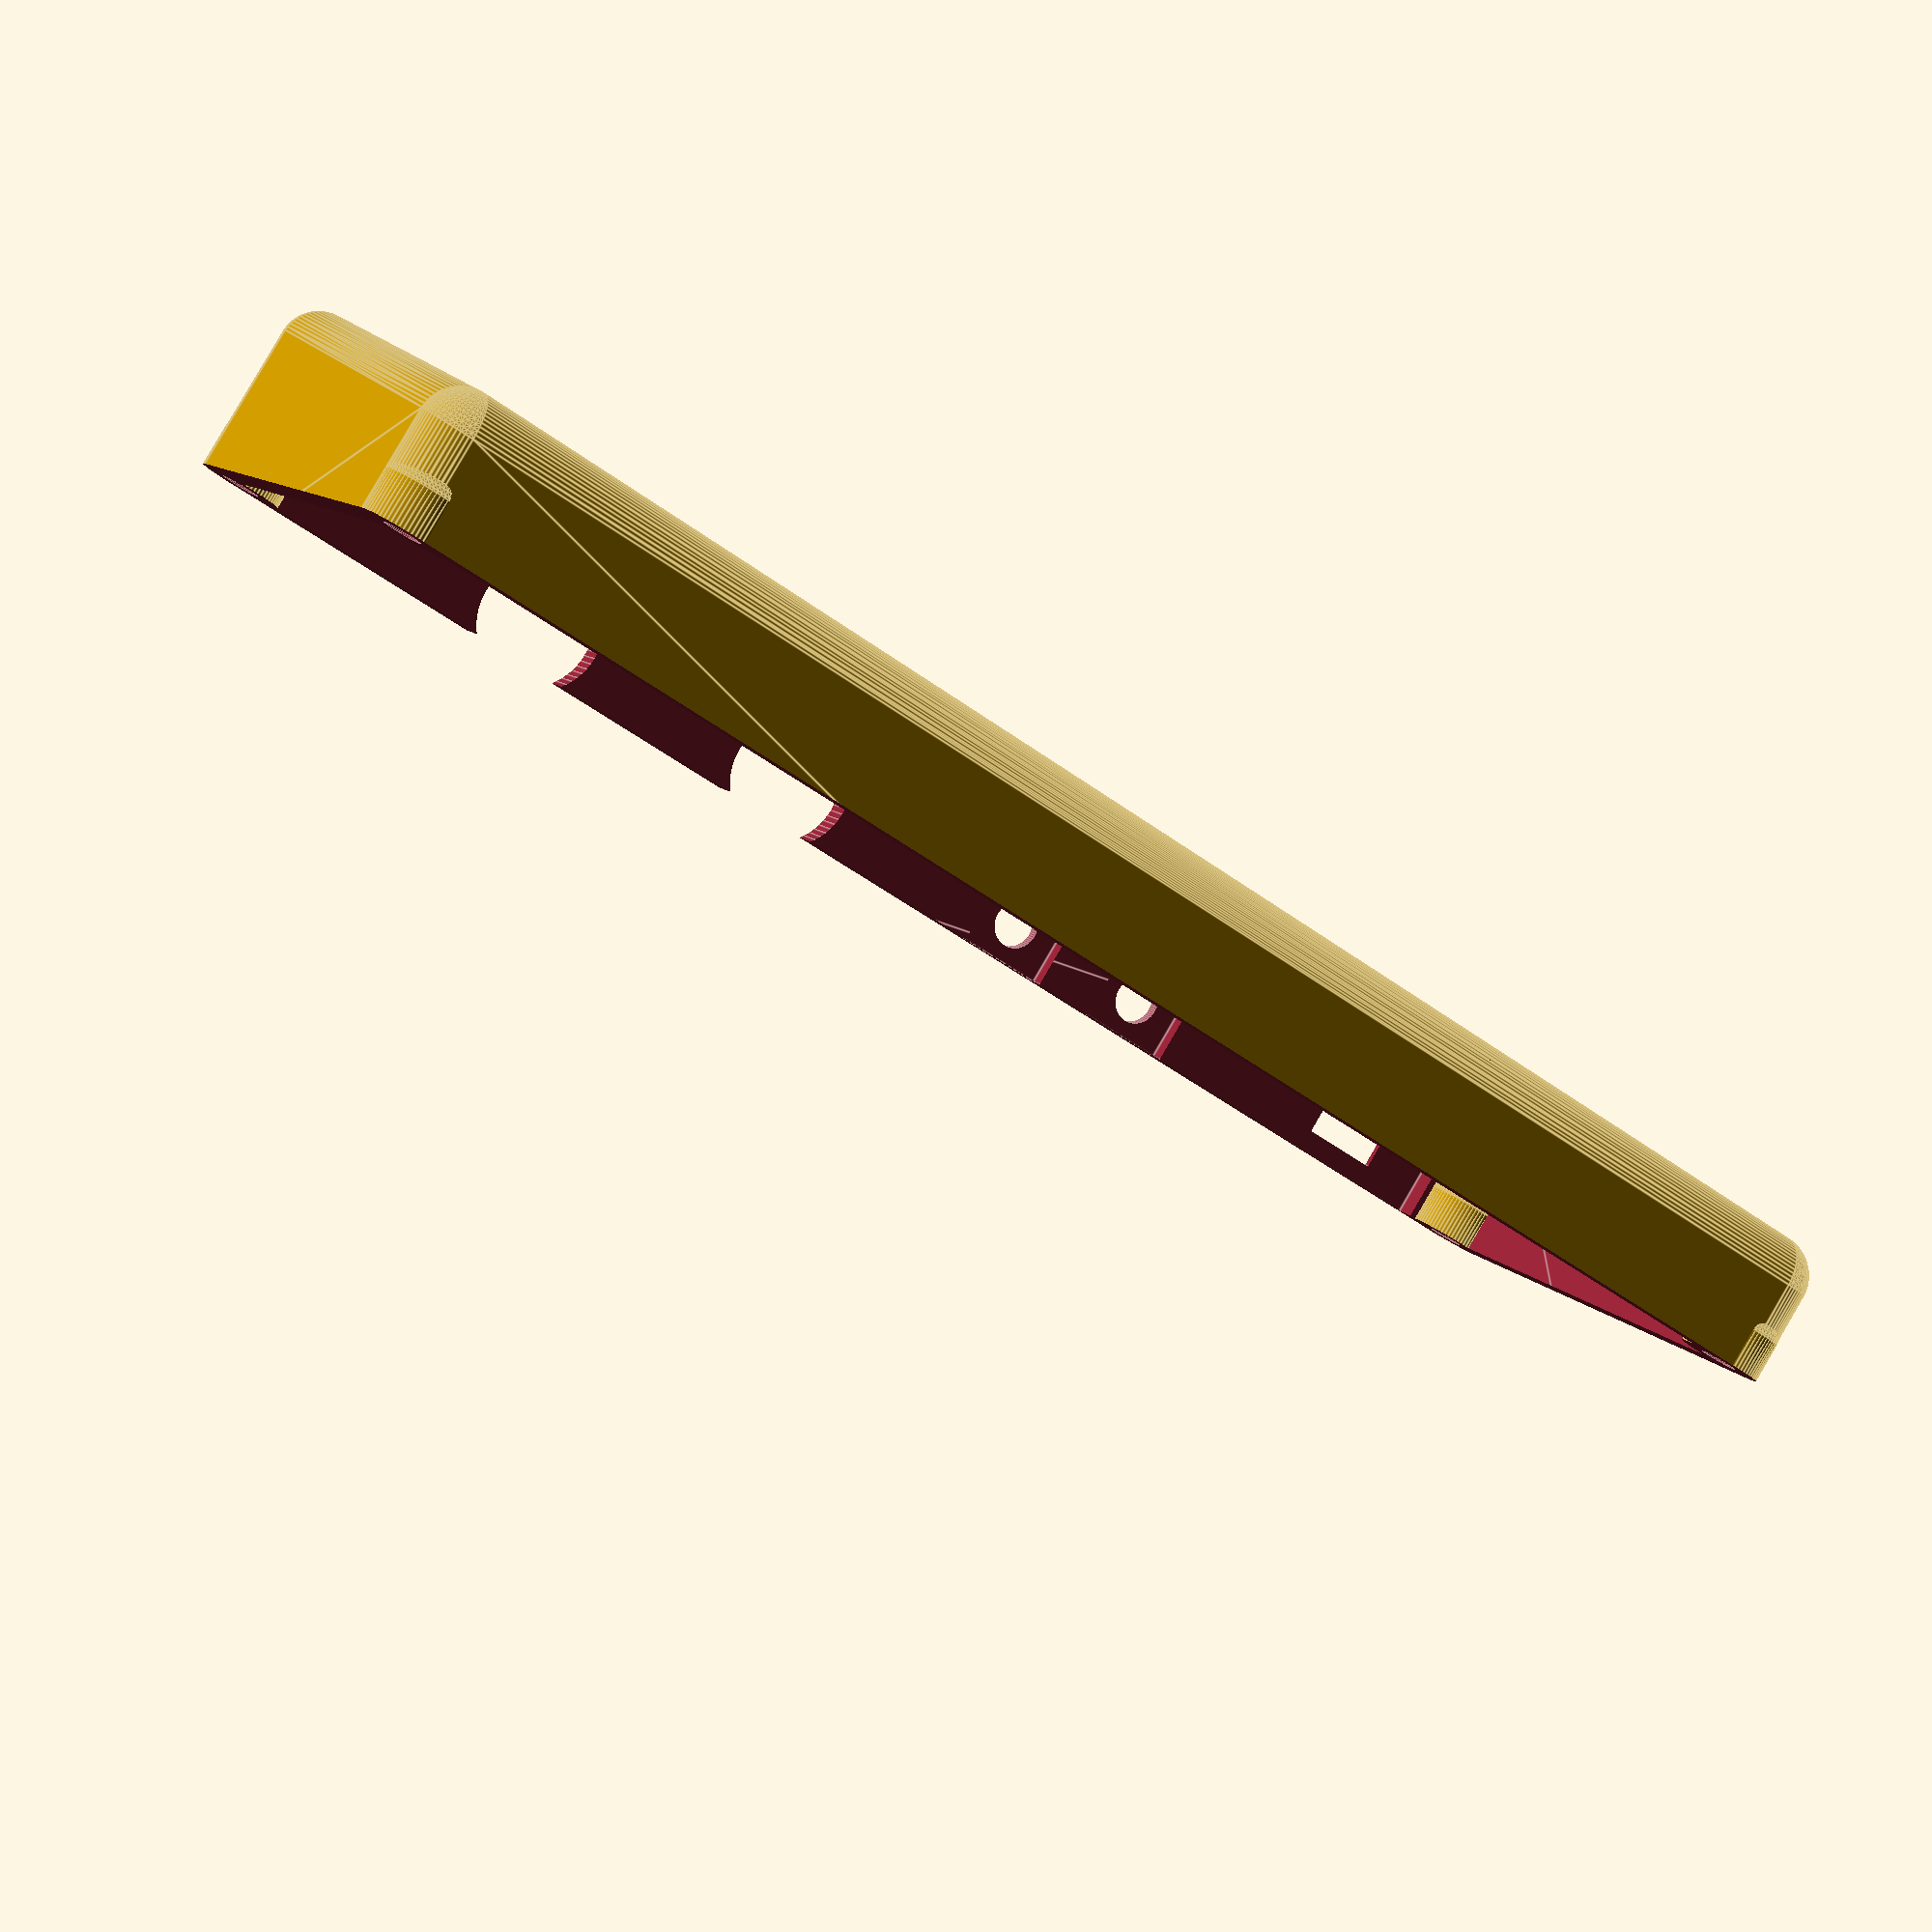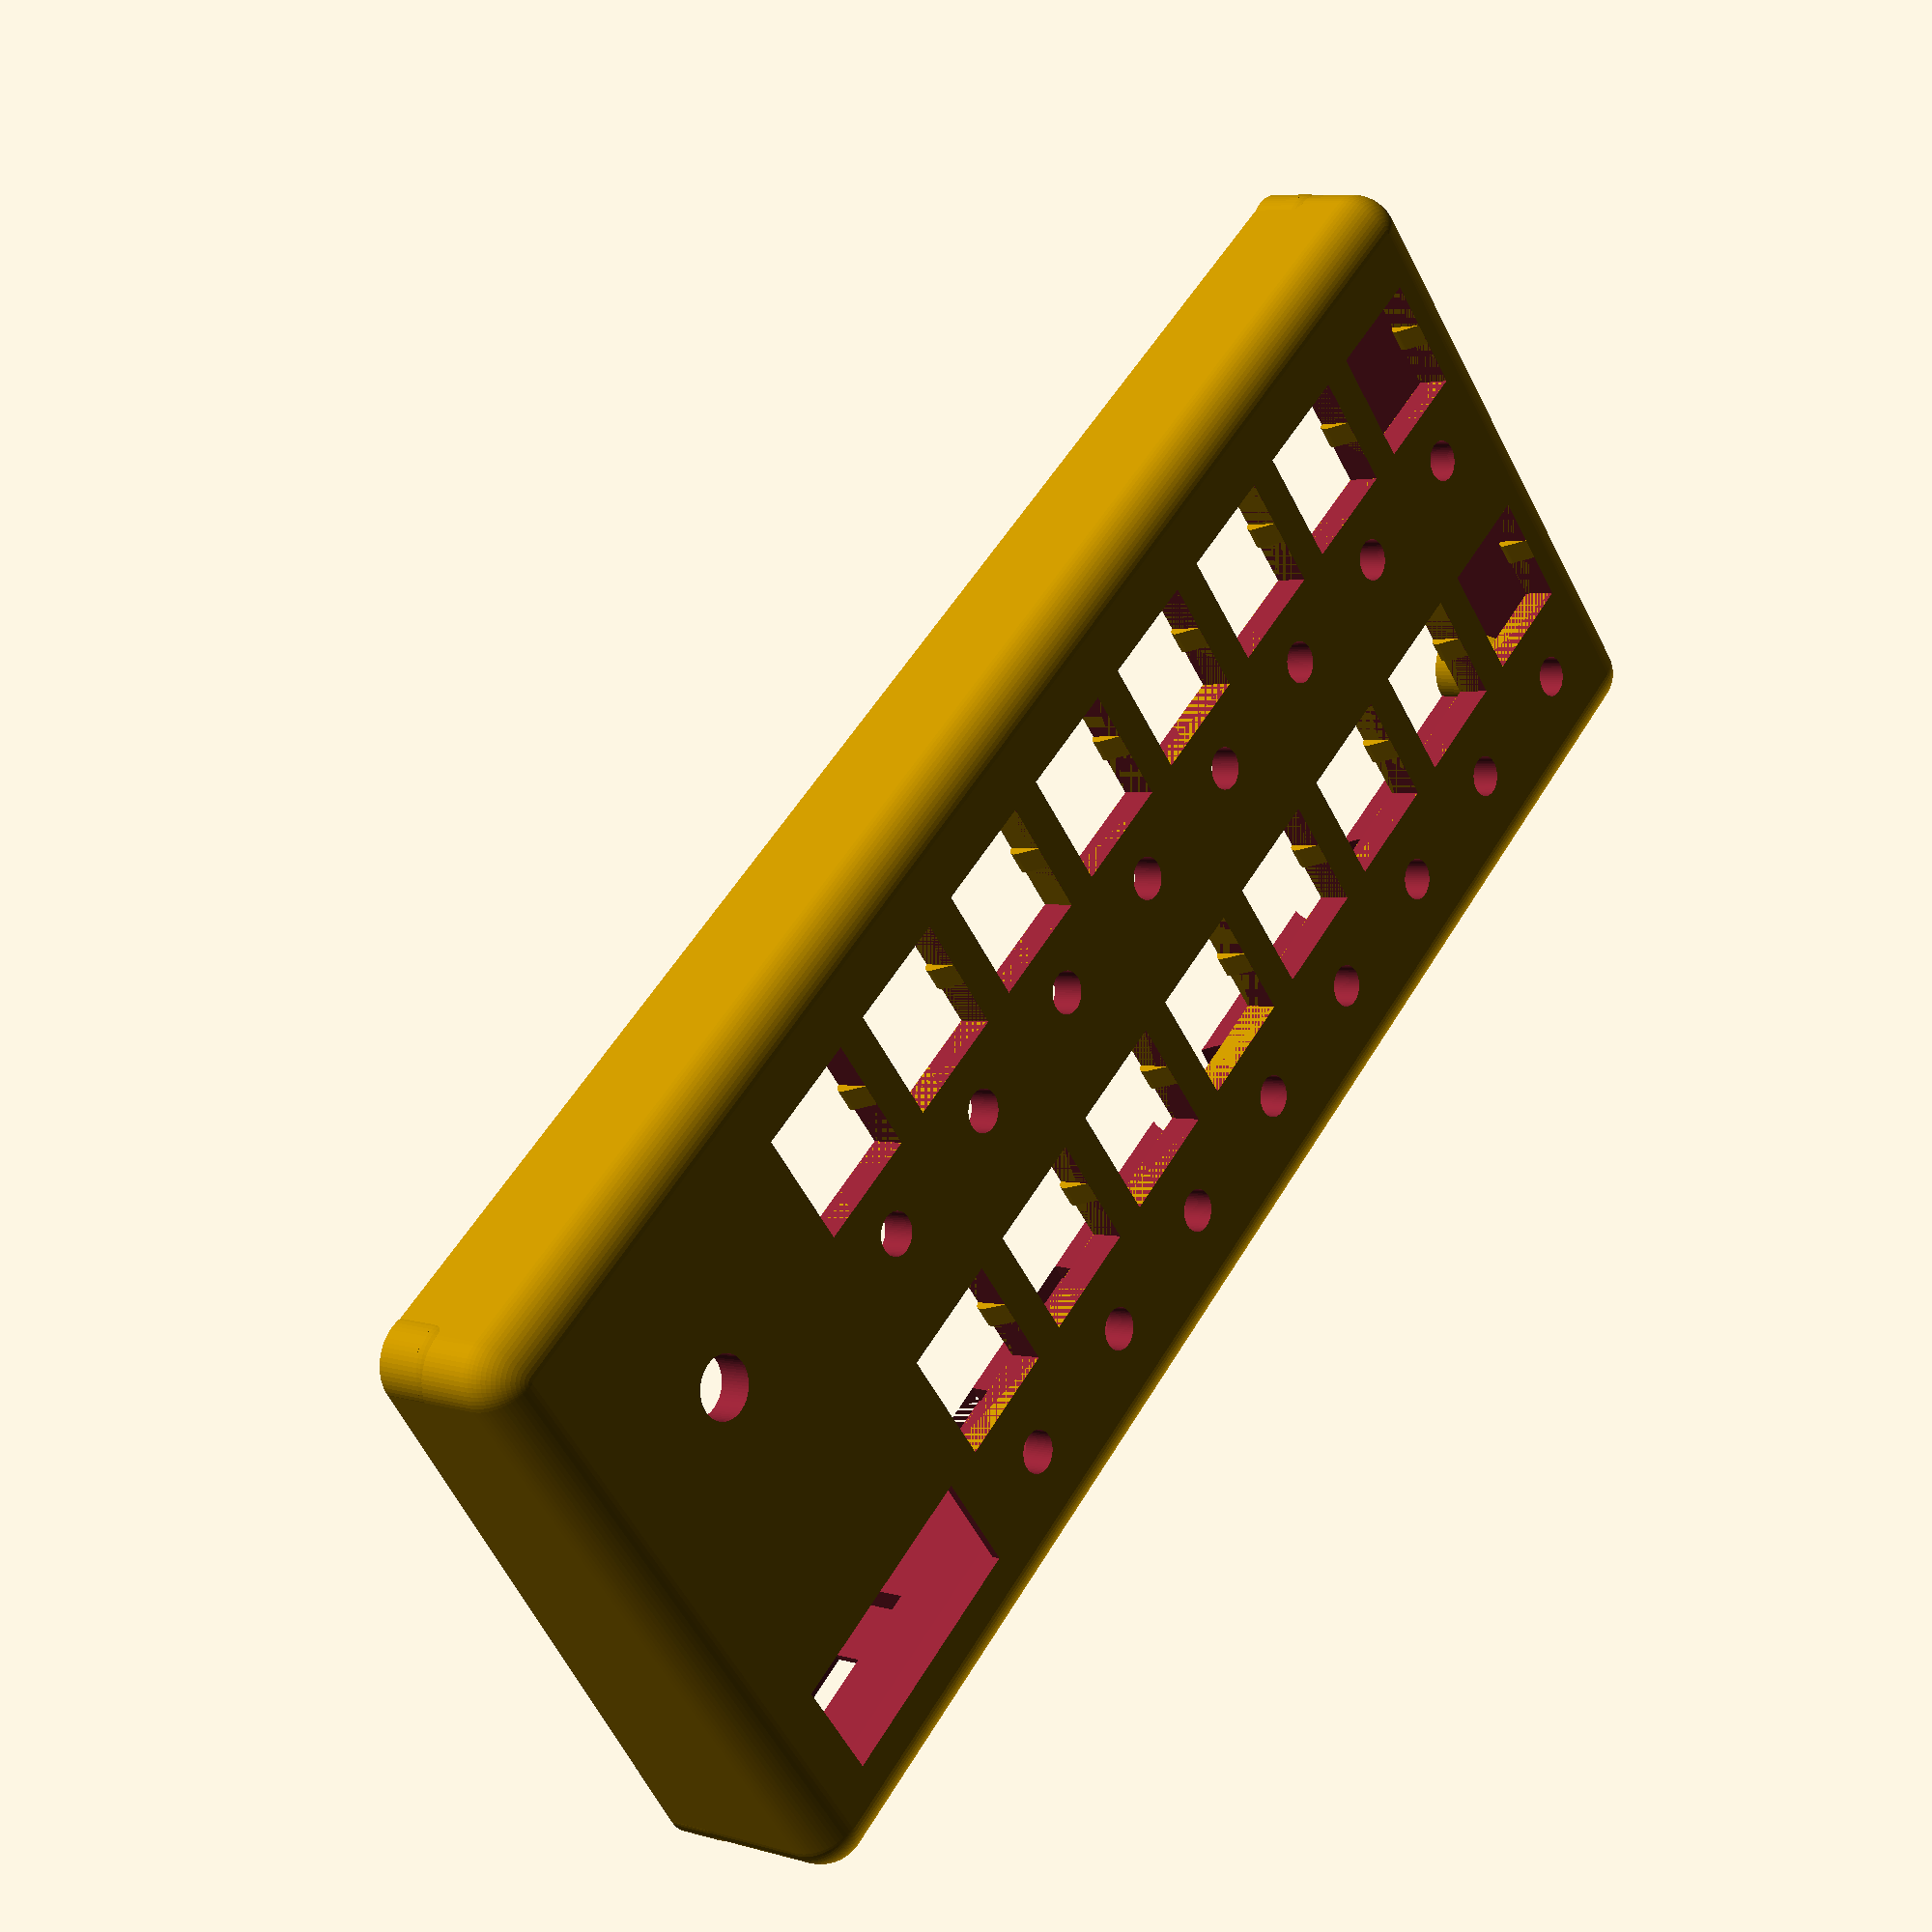
<openscad>

/*
 * knurledFinishLib.scad
 * 
 * Written by aubenc @ Thingiverse
 *
 * This script is licensed under the Public Domain license.
 *
 * http://www.thingiverse.com/thing:9095
 *
 * Usage:
 *
 *    knurled_cyl( Knurled cylinder height,
 *                 Knurled cylinder outer diameter,
 *                 Knurl polyhedron width,
 *                 Knurl polyhedron height,
 *                 Knurl polyhedron depth,
 *                 Cylinder ends smoothed height,
 *                 Knurled surface smoothing amount );
 */
module knurled_cyl(chg, cod, cwd, csh, cdp, fsh, smt)
{
    cord=(cod+cdp+cdp*smt/100)/2;
    cird=cord-cdp;
    cfn=round(2*cird*PI/cwd);
    clf=360/cfn;
    crn=ceil(chg/csh);

    intersection()
    {
        shape(fsh, cird, cord-cdp*smt/100, cfn*4, chg);

        translate([0,0,-(crn*csh-chg)/2])
          knurled_finish(cord, cird, clf, csh, cfn, crn);
    }
}

module shape(hsh, ird, ord, fn4, hg)
{
        union()
        {
            cylinder(h=hsh, r1=ird, r2=ord, $fn=fn4, center=false);

            translate([0,0,hsh-0.002])
              cylinder(h=hg-2*hsh+0.004, r=ord, $fn=fn4, center=false);

            translate([0,0,hg-hsh])
              cylinder(h=hsh, r1=ord, r2=ird, $fn=fn4, center=false);
        }

}

module knurled_finish(ord, ird, lf, sh, fn, rn)
{
    for(j=[0:rn-1])
    
    {
      h0=sh*j;
      h1=sh*(j+1/2);
      h2=sh*(j+1);
        for(i=[0:fn-1])
        
        {
          lf0=lf*i;
        lf1=lf*(i+1/2);
        lf2=lf*(i+1);
            polyhedron(
                points=[
                     [ 0,0,h0],
                     [ ord*cos(lf0), ord*sin(lf0), h0],
                     [ ird*cos(lf1), ird*sin(lf1), h0],
                     [ ord*cos(lf2), ord*sin(lf2), h0],

                     [ ird*cos(lf0), ird*sin(lf0), h1],
                     [ ord*cos(lf1), ord*sin(lf1), h1],
                     [ ird*cos(lf2), ird*sin(lf2), h1],

                     [ 0,0,h2],
                     [ ord*cos(lf0), ord*sin(lf0), h2],
                     [ ird*cos(lf1), ird*sin(lf1), h2],
                     [ ord*cos(lf2), ord*sin(lf2), h2]
                    ],
                faces=[
                     [0,1,2],[2,3,0],
                     [1,0,4],[4,0,7],[7,8,4],
                     [8,7,9],[10,9,7],
                     [10,7,6],[6,7,0],[3,6,0],
                     [2,1,4],[3,2,6],[10,6,9],[8,9,4],
                     [4,5,2],[2,5,6],[6,5,9],[9,5,4]
                    ],
                convexity=5);
         }
    }
}
$fn = 64;
union()
{
  difference()
  {
    union()
    {
      rotate(a = [5, 0, 0], v = undef)
      {
        union()
        {
          translate(v = [0, -22, 0])
          {
            union()
            {
              translate(v = [-85.72500000000001, 0, 16])
              {
                union()
                {
                  union()
                  {
                    translate(v = [0, 7.95, 2])
                    {
                      cube(size = [17.4, 1.5, 4], center = true);
                    }
                    translate(v = [7.95, 0, 2])
                    {
                      cube(size = [1.5, 17.4, 4], center = true);
                    }
                    hull()
                    {
                      translate(v = [7.2, 0, 1])
                      {
                        rotate(a = [90, 0, 0], v = undef)
                        {
                          cylinder(h = 2.75, r = 1, center = true);
                        }
                      }
                      translate(v = [7.95, 0, 2])
                      {
                        cube(size = [1.5, 2.75, 4], center = true);
                      }
                    }
                  }
                  mirror(v = [0, 1, 0])
                  {
                    mirror(v = [1, 0, 0])
                    {
                      union()
                      {
                        translate(v = [0, 7.95, 2])
                        {
                          cube(size = [17.4, 1.5, 4], center = true);
                        }
                        translate(v = [7.95, 0, 2])
                        {
                          cube(size = [1.5, 17.4, 4], center = true);
                        }
                        hull()
                        {
                          translate(v = [7.2, 0, 1])
                          {
                            rotate(a = [90, 0, 0], v = undef)
                            {
                              cylinder(h = 2.75, r = 1, center = true);
                            }
                          }
                          translate(v = [7.95, 0, 2])
                          {
                            cube(size = [1.5, 2.75, 4], center = true);
                          }
                        }
                      }
                    }
                  }
                }
              }
              translate(v = [-66.67500000000001, 0, 16])
              {
                union()
                {
                  union()
                  {
                    translate(v = [0, 7.95, 2])
                    {
                      cube(size = [17.4, 1.5, 4], center = true);
                    }
                    translate(v = [7.95, 0, 2])
                    {
                      cube(size = [1.5, 17.4, 4], center = true);
                    }
                    hull()
                    {
                      translate(v = [7.2, 0, 1])
                      {
                        rotate(a = [90, 0, 0], v = undef)
                        {
                          cylinder(h = 2.75, r = 1, center = true);
                        }
                      }
                      translate(v = [7.95, 0, 2])
                      {
                        cube(size = [1.5, 2.75, 4], center = true);
                      }
                    }
                  }
                  mirror(v = [0, 1, 0])
                  {
                    mirror(v = [1, 0, 0])
                    {
                      union()
                      {
                        translate(v = [0, 7.95, 2])
                        {
                          cube(size = [17.4, 1.5, 4], center = true);
                        }
                        translate(v = [7.95, 0, 2])
                        {
                          cube(size = [1.5, 17.4, 4], center = true);
                        }
                        hull()
                        {
                          translate(v = [7.2, 0, 1])
                          {
                            rotate(a = [90, 0, 0], v = undef)
                            {
                              cylinder(h = 2.75, r = 1, center = true);
                            }
                          }
                          translate(v = [7.95, 0, 2])
                          {
                            cube(size = [1.5, 2.75, 4], center = true);
                          }
                        }
                      }
                    }
                  }
                }
              }
              translate(v = [-47.62500000000001, 0, 16])
              {
                union()
                {
                  union()
                  {
                    translate(v = [0, 7.95, 2])
                    {
                      cube(size = [17.4, 1.5, 4], center = true);
                    }
                    translate(v = [7.95, 0, 2])
                    {
                      cube(size = [1.5, 17.4, 4], center = true);
                    }
                    hull()
                    {
                      translate(v = [7.2, 0, 1])
                      {
                        rotate(a = [90, 0, 0], v = undef)
                        {
                          cylinder(h = 2.75, r = 1, center = true);
                        }
                      }
                      translate(v = [7.95, 0, 2])
                      {
                        cube(size = [1.5, 2.75, 4], center = true);
                      }
                    }
                  }
                  mirror(v = [0, 1, 0])
                  {
                    mirror(v = [1, 0, 0])
                    {
                      union()
                      {
                        translate(v = [0, 7.95, 2])
                        {
                          cube(size = [17.4, 1.5, 4], center = true);
                        }
                        translate(v = [7.95, 0, 2])
                        {
                          cube(size = [1.5, 17.4, 4], center = true);
                        }
                        hull()
                        {
                          translate(v = [7.2, 0, 1])
                          {
                            rotate(a = [90, 0, 0], v = undef)
                            {
                              cylinder(h = 2.75, r = 1, center = true);
                            }
                          }
                          translate(v = [7.95, 0, 2])
                          {
                            cube(size = [1.5, 2.75, 4], center = true);
                          }
                        }
                      }
                    }
                  }
                }
              }
              translate(v = [-28.575000000000003, 0, 16])
              {
                union()
                {
                  union()
                  {
                    translate(v = [0, 7.95, 2])
                    {
                      cube(size = [17.4, 1.5, 4], center = true);
                    }
                    translate(v = [7.95, 0, 2])
                    {
                      cube(size = [1.5, 17.4, 4], center = true);
                    }
                    hull()
                    {
                      translate(v = [7.2, 0, 1])
                      {
                        rotate(a = [90, 0, 0], v = undef)
                        {
                          cylinder(h = 2.75, r = 1, center = true);
                        }
                      }
                      translate(v = [7.95, 0, 2])
                      {
                        cube(size = [1.5, 2.75, 4], center = true);
                      }
                    }
                  }
                  mirror(v = [0, 1, 0])
                  {
                    mirror(v = [1, 0, 0])
                    {
                      union()
                      {
                        translate(v = [0, 7.95, 2])
                        {
                          cube(size = [17.4, 1.5, 4], center = true);
                        }
                        translate(v = [7.95, 0, 2])
                        {
                          cube(size = [1.5, 17.4, 4], center = true);
                        }
                        hull()
                        {
                          translate(v = [7.2, 0, 1])
                          {
                            rotate(a = [90, 0, 0], v = undef)
                            {
                              cylinder(h = 2.75, r = 1, center = true);
                            }
                          }
                          translate(v = [7.95, 0, 2])
                          {
                            cube(size = [1.5, 2.75, 4], center = true);
                          }
                        }
                      }
                    }
                  }
                }
              }
              translate(v = [-9.525000000000006, 0, 16])
              {
                union()
                {
                  union()
                  {
                    translate(v = [0, 7.95, 2])
                    {
                      cube(size = [17.4, 1.5, 4], center = true);
                    }
                    translate(v = [7.95, 0, 2])
                    {
                      cube(size = [1.5, 17.4, 4], center = true);
                    }
                    hull()
                    {
                      translate(v = [7.2, 0, 1])
                      {
                        rotate(a = [90, 0, 0], v = undef)
                        {
                          cylinder(h = 2.75, r = 1, center = true);
                        }
                      }
                      translate(v = [7.95, 0, 2])
                      {
                        cube(size = [1.5, 2.75, 4], center = true);
                      }
                    }
                  }
                  mirror(v = [0, 1, 0])
                  {
                    mirror(v = [1, 0, 0])
                    {
                      union()
                      {
                        translate(v = [0, 7.95, 2])
                        {
                          cube(size = [17.4, 1.5, 4], center = true);
                        }
                        translate(v = [7.95, 0, 2])
                        {
                          cube(size = [1.5, 17.4, 4], center = true);
                        }
                        hull()
                        {
                          translate(v = [7.2, 0, 1])
                          {
                            rotate(a = [90, 0, 0], v = undef)
                            {
                              cylinder(h = 2.75, r = 1, center = true);
                            }
                          }
                          translate(v = [7.95, 0, 2])
                          {
                            cube(size = [1.5, 2.75, 4], center = true);
                          }
                        }
                      }
                    }
                  }
                }
              }
              translate(v = [9.524999999999991, 0, 16])
              {
                union()
                {
                  union()
                  {
                    translate(v = [0, 7.95, 2])
                    {
                      cube(size = [17.4, 1.5, 4], center = true);
                    }
                    translate(v = [7.95, 0, 2])
                    {
                      cube(size = [1.5, 17.4, 4], center = true);
                    }
                    hull()
                    {
                      translate(v = [7.2, 0, 1])
                      {
                        rotate(a = [90, 0, 0], v = undef)
                        {
                          cylinder(h = 2.75, r = 1, center = true);
                        }
                      }
                      translate(v = [7.95, 0, 2])
                      {
                        cube(size = [1.5, 2.75, 4], center = true);
                      }
                    }
                  }
                  mirror(v = [0, 1, 0])
                  {
                    mirror(v = [1, 0, 0])
                    {
                      union()
                      {
                        translate(v = [0, 7.95, 2])
                        {
                          cube(size = [17.4, 1.5, 4], center = true);
                        }
                        translate(v = [7.95, 0, 2])
                        {
                          cube(size = [1.5, 17.4, 4], center = true);
                        }
                        hull()
                        {
                          translate(v = [7.2, 0, 1])
                          {
                            rotate(a = [90, 0, 0], v = undef)
                            {
                              cylinder(h = 2.75, r = 1, center = true);
                            }
                          }
                          translate(v = [7.95, 0, 2])
                          {
                            cube(size = [1.5, 2.75, 4], center = true);
                          }
                        }
                      }
                    }
                  }
                }
              }
              translate(v = [28.575000000000003, 0, 16])
              {
                union()
                {
                  union()
                  {
                    translate(v = [0, 7.95, 2])
                    {
                      cube(size = [17.4, 1.5, 4], center = true);
                    }
                    translate(v = [7.95, 0, 2])
                    {
                      cube(size = [1.5, 17.4, 4], center = true);
                    }
                    hull()
                    {
                      translate(v = [7.2, 0, 1])
                      {
                        rotate(a = [90, 0, 0], v = undef)
                        {
                          cylinder(h = 2.75, r = 1, center = true);
                        }
                      }
                      translate(v = [7.95, 0, 2])
                      {
                        cube(size = [1.5, 2.75, 4], center = true);
                      }
                    }
                  }
                  mirror(v = [0, 1, 0])
                  {
                    mirror(v = [1, 0, 0])
                    {
                      union()
                      {
                        translate(v = [0, 7.95, 2])
                        {
                          cube(size = [17.4, 1.5, 4], center = true);
                        }
                        translate(v = [7.95, 0, 2])
                        {
                          cube(size = [1.5, 17.4, 4], center = true);
                        }
                        hull()
                        {
                          translate(v = [7.2, 0, 1])
                          {
                            rotate(a = [90, 0, 0], v = undef)
                            {
                              cylinder(h = 2.75, r = 1, center = true);
                            }
                          }
                          translate(v = [7.95, 0, 2])
                          {
                            cube(size = [1.5, 2.75, 4], center = true);
                          }
                        }
                      }
                    }
                  }
                }
              }
              translate(v = [47.624999999999986, 0, 16])
              {
                union()
                {
                  union()
                  {
                    translate(v = [0, 7.95, 2])
                    {
                      cube(size = [17.4, 1.5, 4], center = true);
                    }
                    translate(v = [7.95, 0, 2])
                    {
                      cube(size = [1.5, 17.4, 4], center = true);
                    }
                    hull()
                    {
                      translate(v = [7.2, 0, 1])
                      {
                        rotate(a = [90, 0, 0], v = undef)
                        {
                          cylinder(h = 2.75, r = 1, center = true);
                        }
                      }
                      translate(v = [7.95, 0, 2])
                      {
                        cube(size = [1.5, 2.75, 4], center = true);
                      }
                    }
                  }
                  mirror(v = [0, 1, 0])
                  {
                    mirror(v = [1, 0, 0])
                    {
                      union()
                      {
                        translate(v = [0, 7.95, 2])
                        {
                          cube(size = [17.4, 1.5, 4], center = true);
                        }
                        translate(v = [7.95, 0, 2])
                        {
                          cube(size = [1.5, 17.4, 4], center = true);
                        }
                        hull()
                        {
                          translate(v = [7.2, 0, 1])
                          {
                            rotate(a = [90, 0, 0], v = undef)
                            {
                              cylinder(h = 2.75, r = 1, center = true);
                            }
                          }
                          translate(v = [7.95, 0, 2])
                          {
                            cube(size = [1.5, 2.75, 4], center = true);
                          }
                        }
                      }
                    }
                  }
                }
              }
            }
          }
          translate(v = [0, 12, 0])
          {
            union()
            {
              translate(v = [-85.72500000000001, 0, 16])
              {
                union()
                {
                  union()
                  {
                    translate(v = [0, 7.95, 2])
                    {
                      cube(size = [17.4, 1.5, 4], center = true);
                    }
                    translate(v = [7.95, 0, 2])
                    {
                      cube(size = [1.5, 17.4, 4], center = true);
                    }
                    hull()
                    {
                      translate(v = [7.2, 0, 1])
                      {
                        rotate(a = [90, 0, 0], v = undef)
                        {
                          cylinder(h = 2.75, r = 1, center = true);
                        }
                      }
                      translate(v = [7.95, 0, 2])
                      {
                        cube(size = [1.5, 2.75, 4], center = true);
                      }
                    }
                  }
                  mirror(v = [0, 1, 0])
                  {
                    mirror(v = [1, 0, 0])
                    {
                      union()
                      {
                        translate(v = [0, 7.95, 2])
                        {
                          cube(size = [17.4, 1.5, 4], center = true);
                        }
                        translate(v = [7.95, 0, 2])
                        {
                          cube(size = [1.5, 17.4, 4], center = true);
                        }
                        hull()
                        {
                          translate(v = [7.2, 0, 1])
                          {
                            rotate(a = [90, 0, 0], v = undef)
                            {
                              cylinder(h = 2.75, r = 1, center = true);
                            }
                          }
                          translate(v = [7.95, 0, 2])
                          {
                            cube(size = [1.5, 2.75, 4], center = true);
                          }
                        }
                      }
                    }
                  }
                }
              }
              translate(v = [-66.67500000000001, 0, 16])
              {
                union()
                {
                  union()
                  {
                    translate(v = [0, 7.95, 2])
                    {
                      cube(size = [17.4, 1.5, 4], center = true);
                    }
                    translate(v = [7.95, 0, 2])
                    {
                      cube(size = [1.5, 17.4, 4], center = true);
                    }
                    hull()
                    {
                      translate(v = [7.2, 0, 1])
                      {
                        rotate(a = [90, 0, 0], v = undef)
                        {
                          cylinder(h = 2.75, r = 1, center = true);
                        }
                      }
                      translate(v = [7.95, 0, 2])
                      {
                        cube(size = [1.5, 2.75, 4], center = true);
                      }
                    }
                  }
                  mirror(v = [0, 1, 0])
                  {
                    mirror(v = [1, 0, 0])
                    {
                      union()
                      {
                        translate(v = [0, 7.95, 2])
                        {
                          cube(size = [17.4, 1.5, 4], center = true);
                        }
                        translate(v = [7.95, 0, 2])
                        {
                          cube(size = [1.5, 17.4, 4], center = true);
                        }
                        hull()
                        {
                          translate(v = [7.2, 0, 1])
                          {
                            rotate(a = [90, 0, 0], v = undef)
                            {
                              cylinder(h = 2.75, r = 1, center = true);
                            }
                          }
                          translate(v = [7.95, 0, 2])
                          {
                            cube(size = [1.5, 2.75, 4], center = true);
                          }
                        }
                      }
                    }
                  }
                }
              }
              translate(v = [-47.62500000000001, 0, 16])
              {
                union()
                {
                  union()
                  {
                    translate(v = [0, 7.95, 2])
                    {
                      cube(size = [17.4, 1.5, 4], center = true);
                    }
                    translate(v = [7.95, 0, 2])
                    {
                      cube(size = [1.5, 17.4, 4], center = true);
                    }
                    hull()
                    {
                      translate(v = [7.2, 0, 1])
                      {
                        rotate(a = [90, 0, 0], v = undef)
                        {
                          cylinder(h = 2.75, r = 1, center = true);
                        }
                      }
                      translate(v = [7.95, 0, 2])
                      {
                        cube(size = [1.5, 2.75, 4], center = true);
                      }
                    }
                  }
                  mirror(v = [0, 1, 0])
                  {
                    mirror(v = [1, 0, 0])
                    {
                      union()
                      {
                        translate(v = [0, 7.95, 2])
                        {
                          cube(size = [17.4, 1.5, 4], center = true);
                        }
                        translate(v = [7.95, 0, 2])
                        {
                          cube(size = [1.5, 17.4, 4], center = true);
                        }
                        hull()
                        {
                          translate(v = [7.2, 0, 1])
                          {
                            rotate(a = [90, 0, 0], v = undef)
                            {
                              cylinder(h = 2.75, r = 1, center = true);
                            }
                          }
                          translate(v = [7.95, 0, 2])
                          {
                            cube(size = [1.5, 2.75, 4], center = true);
                          }
                        }
                      }
                    }
                  }
                }
              }
              translate(v = [-28.575000000000003, 0, 16])
              {
                union()
                {
                  union()
                  {
                    translate(v = [0, 7.95, 2])
                    {
                      cube(size = [17.4, 1.5, 4], center = true);
                    }
                    translate(v = [7.95, 0, 2])
                    {
                      cube(size = [1.5, 17.4, 4], center = true);
                    }
                    hull()
                    {
                      translate(v = [7.2, 0, 1])
                      {
                        rotate(a = [90, 0, 0], v = undef)
                        {
                          cylinder(h = 2.75, r = 1, center = true);
                        }
                      }
                      translate(v = [7.95, 0, 2])
                      {
                        cube(size = [1.5, 2.75, 4], center = true);
                      }
                    }
                  }
                  mirror(v = [0, 1, 0])
                  {
                    mirror(v = [1, 0, 0])
                    {
                      union()
                      {
                        translate(v = [0, 7.95, 2])
                        {
                          cube(size = [17.4, 1.5, 4], center = true);
                        }
                        translate(v = [7.95, 0, 2])
                        {
                          cube(size = [1.5, 17.4, 4], center = true);
                        }
                        hull()
                        {
                          translate(v = [7.2, 0, 1])
                          {
                            rotate(a = [90, 0, 0], v = undef)
                            {
                              cylinder(h = 2.75, r = 1, center = true);
                            }
                          }
                          translate(v = [7.95, 0, 2])
                          {
                            cube(size = [1.5, 2.75, 4], center = true);
                          }
                        }
                      }
                    }
                  }
                }
              }
              translate(v = [-9.525000000000006, 0, 16])
              {
                union()
                {
                  union()
                  {
                    translate(v = [0, 7.95, 2])
                    {
                      cube(size = [17.4, 1.5, 4], center = true);
                    }
                    translate(v = [7.95, 0, 2])
                    {
                      cube(size = [1.5, 17.4, 4], center = true);
                    }
                    hull()
                    {
                      translate(v = [7.2, 0, 1])
                      {
                        rotate(a = [90, 0, 0], v = undef)
                        {
                          cylinder(h = 2.75, r = 1, center = true);
                        }
                      }
                      translate(v = [7.95, 0, 2])
                      {
                        cube(size = [1.5, 2.75, 4], center = true);
                      }
                    }
                  }
                  mirror(v = [0, 1, 0])
                  {
                    mirror(v = [1, 0, 0])
                    {
                      union()
                      {
                        translate(v = [0, 7.95, 2])
                        {
                          cube(size = [17.4, 1.5, 4], center = true);
                        }
                        translate(v = [7.95, 0, 2])
                        {
                          cube(size = [1.5, 17.4, 4], center = true);
                        }
                        hull()
                        {
                          translate(v = [7.2, 0, 1])
                          {
                            rotate(a = [90, 0, 0], v = undef)
                            {
                              cylinder(h = 2.75, r = 1, center = true);
                            }
                          }
                          translate(v = [7.95, 0, 2])
                          {
                            cube(size = [1.5, 2.75, 4], center = true);
                          }
                        }
                      }
                    }
                  }
                }
              }
              translate(v = [9.524999999999991, 0, 16])
              {
                union()
                {
                  union()
                  {
                    translate(v = [0, 7.95, 2])
                    {
                      cube(size = [17.4, 1.5, 4], center = true);
                    }
                    translate(v = [7.95, 0, 2])
                    {
                      cube(size = [1.5, 17.4, 4], center = true);
                    }
                    hull()
                    {
                      translate(v = [7.2, 0, 1])
                      {
                        rotate(a = [90, 0, 0], v = undef)
                        {
                          cylinder(h = 2.75, r = 1, center = true);
                        }
                      }
                      translate(v = [7.95, 0, 2])
                      {
                        cube(size = [1.5, 2.75, 4], center = true);
                      }
                    }
                  }
                  mirror(v = [0, 1, 0])
                  {
                    mirror(v = [1, 0, 0])
                    {
                      union()
                      {
                        translate(v = [0, 7.95, 2])
                        {
                          cube(size = [17.4, 1.5, 4], center = true);
                        }
                        translate(v = [7.95, 0, 2])
                        {
                          cube(size = [1.5, 17.4, 4], center = true);
                        }
                        hull()
                        {
                          translate(v = [7.2, 0, 1])
                          {
                            rotate(a = [90, 0, 0], v = undef)
                            {
                              cylinder(h = 2.75, r = 1, center = true);
                            }
                          }
                          translate(v = [7.95, 0, 2])
                          {
                            cube(size = [1.5, 2.75, 4], center = true);
                          }
                        }
                      }
                    }
                  }
                }
              }
              translate(v = [28.575000000000003, 0, 16])
              {
                union()
                {
                  union()
                  {
                    translate(v = [0, 7.95, 2])
                    {
                      cube(size = [17.4, 1.5, 4], center = true);
                    }
                    translate(v = [7.95, 0, 2])
                    {
                      cube(size = [1.5, 17.4, 4], center = true);
                    }
                    hull()
                    {
                      translate(v = [7.2, 0, 1])
                      {
                        rotate(a = [90, 0, 0], v = undef)
                        {
                          cylinder(h = 2.75, r = 1, center = true);
                        }
                      }
                      translate(v = [7.95, 0, 2])
                      {
                        cube(size = [1.5, 2.75, 4], center = true);
                      }
                    }
                  }
                  mirror(v = [0, 1, 0])
                  {
                    mirror(v = [1, 0, 0])
                    {
                      union()
                      {
                        translate(v = [0, 7.95, 2])
                        {
                          cube(size = [17.4, 1.5, 4], center = true);
                        }
                        translate(v = [7.95, 0, 2])
                        {
                          cube(size = [1.5, 17.4, 4], center = true);
                        }
                        hull()
                        {
                          translate(v = [7.2, 0, 1])
                          {
                            rotate(a = [90, 0, 0], v = undef)
                            {
                              cylinder(h = 2.75, r = 1, center = true);
                            }
                          }
                          translate(v = [7.95, 0, 2])
                          {
                            cube(size = [1.5, 2.75, 4], center = true);
                          }
                        }
                      }
                    }
                  }
                }
              }
              translate(v = [47.624999999999986, 0, 16])
              {
                union()
                {
                  union()
                  {
                    translate(v = [0, 7.95, 2])
                    {
                      cube(size = [17.4, 1.5, 4], center = true);
                    }
                    translate(v = [7.95, 0, 2])
                    {
                      cube(size = [1.5, 17.4, 4], center = true);
                    }
                    hull()
                    {
                      translate(v = [7.2, 0, 1])
                      {
                        rotate(a = [90, 0, 0], v = undef)
                        {
                          cylinder(h = 2.75, r = 1, center = true);
                        }
                      }
                      translate(v = [7.95, 0, 2])
                      {
                        cube(size = [1.5, 2.75, 4], center = true);
                      }
                    }
                  }
                  mirror(v = [0, 1, 0])
                  {
                    mirror(v = [1, 0, 0])
                    {
                      union()
                      {
                        translate(v = [0, 7.95, 2])
                        {
                          cube(size = [17.4, 1.5, 4], center = true);
                        }
                        translate(v = [7.95, 0, 2])
                        {
                          cube(size = [1.5, 17.4, 4], center = true);
                        }
                        hull()
                        {
                          translate(v = [7.2, 0, 1])
                          {
                            rotate(a = [90, 0, 0], v = undef)
                            {
                              cylinder(h = 2.75, r = 1, center = true);
                            }
                          }
                          translate(v = [7.95, 0, 2])
                          {
                            cube(size = [1.5, 2.75, 4], center = true);
                          }
                        }
                      }
                    }
                  }
                }
              }
            }
          }
        }
      }
      translate(v = [95.25, 33, 0])
      {
        union()
        {
          cylinder(h = 10, r = 5, center = true);
          translate(v = [0, 0, 5])
          {
            sphere(r = 5);
          }
        }
      }
      translate(v = [-95.25, -37, 0])
      {
        union()
        {
          cylinder(h = 10, r = 5, center = true);
          translate(v = [0, 0, 5])
          {
            sphere(r = 5);
          }
        }
      }
      translate(v = [-95.25, 33, 0])
      {
        union()
        {
          cylinder(h = 10, r = 5, center = true);
          translate(v = [0, 0, 5])
          {
            sphere(r = 5);
          }
        }
      }
      translate(v = [95.25, -37, 0])
      {
        union()
        {
          cylinder(h = 10, r = 5, center = true);
          translate(v = [0, 0, 5])
          {
            sphere(r = 5);
          }
        }
      }
      difference()
      {
        translate(v = [0, 0, -5])
        {
          rotate(a = [5, 0, 0], v = undef)
          {
            multmatrix(m = [[1, 0, 0, 0], [0, 1, 0.08715574274765817, -2], [0, 0, 1, 0]])
            {
              difference()
              {
                minkowski()
                {
                  cube(size = [190.5, 70, 40], center = true);
                  sphere(r = 5);
                }
                minkowski()
                {
                  cube(size = [190.5, 70, 40], center = true);
                  sphere(r = 1);
                }
              }
            }
          }
        }
        rotate(a = [5, 0, 0], v = undef)
        {
          union()
          {
            translate(v = [0, -22, 0])
            {
              union()
              {
                translate(v = [-85.72500000000001, 0, 16])
                {
                  cube(size = [14.4, 14.4, 16], center = true);
                }
                translate(v = [-66.67500000000001, 0, 16])
                {
                  cube(size = [14.4, 14.4, 16], center = true);
                }
                translate(v = [-47.62500000000001, 0, 16])
                {
                  cube(size = [14.4, 14.4, 16], center = true);
                }
                translate(v = [-28.575000000000003, 0, 16])
                {
                  cube(size = [14.4, 14.4, 16], center = true);
                }
                translate(v = [-9.525000000000006, 0, 16])
                {
                  cube(size = [14.4, 14.4, 16], center = true);
                }
                translate(v = [9.524999999999991, 0, 16])
                {
                  cube(size = [14.4, 14.4, 16], center = true);
                }
                translate(v = [28.575000000000003, 0, 16])
                {
                  cube(size = [14.4, 14.4, 16], center = true);
                }
                translate(v = [47.624999999999986, 0, 16])
                {
                  cube(size = [14.4, 14.4, 16], center = true);
                }
              }
            }
            translate(v = [0, 12, 0])
            {
              union()
              {
                translate(v = [-85.72500000000001, 0, 16])
                {
                  cube(size = [14.4, 14.4, 16], center = true);
                }
                translate(v = [-66.67500000000001, 0, 16])
                {
                  cube(size = [14.4, 14.4, 16], center = true);
                }
                translate(v = [-47.62500000000001, 0, 16])
                {
                  cube(size = [14.4, 14.4, 16], center = true);
                }
                translate(v = [-28.575000000000003, 0, 16])
                {
                  cube(size = [14.4, 14.4, 16], center = true);
                }
                translate(v = [-9.525000000000006, 0, 16])
                {
                  cube(size = [14.4, 14.4, 16], center = true);
                }
                translate(v = [9.524999999999991, 0, 16])
                {
                  cube(size = [14.4, 14.4, 16], center = true);
                }
                translate(v = [28.575000000000003, 0, 16])
                {
                  cube(size = [14.4, 14.4, 16], center = true);
                }
                translate(v = [47.624999999999986, 0, 16])
                {
                  cube(size = [14.4, 14.4, 16], center = true);
                }
              }
            }
            translate(v = [0, -8, 0])
            {
              union()
              {
                translate(v = [-85.72500000000001, 0, 16])
                {
                  cylinder(h = 30, r = 2.5, center = true);
                }
                translate(v = [-66.67500000000001, 0, 16])
                {
                  cylinder(h = 30, r = 2.5, center = true);
                }
                translate(v = [-47.62500000000001, 0, 16])
                {
                  cylinder(h = 30, r = 2.5, center = true);
                }
                translate(v = [-28.575000000000003, 0, 16])
                {
                  cylinder(h = 30, r = 2.5, center = true);
                }
                translate(v = [-9.525000000000006, 0, 16])
                {
                  cylinder(h = 30, r = 2.5, center = true);
                }
                translate(v = [9.524999999999991, 0, 16])
                {
                  cylinder(h = 30, r = 2.5, center = true);
                }
                translate(v = [28.575000000000003, 0, 16])
                {
                  cylinder(h = 30, r = 2.5, center = true);
                }
                translate(v = [47.624999999999986, 0, 16])
                {
                  cylinder(h = 30, r = 2.5, center = true);
                }
              }
            }
            translate(v = [0, 27, 0])
            {
              union()
              {
                translate(v = [-85.72500000000001, 0, 16])
                {
                  cylinder(h = 30, r = 2.5, center = true);
                }
                translate(v = [-66.67500000000001, 0, 16])
                {
                  cylinder(h = 30, r = 2.5, center = true);
                }
                translate(v = [-47.62500000000001, 0, 16])
                {
                  cylinder(h = 30, r = 2.5, center = true);
                }
                translate(v = [-28.575000000000003, 0, 16])
                {
                  cylinder(h = 30, r = 2.5, center = true);
                }
                translate(v = [-9.525000000000006, 0, 16])
                {
                  cylinder(h = 30, r = 2.5, center = true);
                }
                translate(v = [9.524999999999991, 0, 16])
                {
                  cylinder(h = 30, r = 2.5, center = true);
                }
                translate(v = [28.575000000000003, 0, 16])
                {
                  cylinder(h = 30, r = 2.5, center = true);
                }
                translate(v = [47.624999999999986, 0, 16])
                {
                  cylinder(h = 30, r = 2.5, center = true);
                }
              }
            }
            translate(v = [77, -15, 20])
            {
              cylinder(h = 50, r = 3.6, center = true);
            }
            translate(v = [77, 25, 2])
            {
              cube(size = [10, 40, 5], center = true);
            }
            translate(v = [75, 25, 19])
            {
              union()
              {
                cube(size = [30, 12, 3], center = true);
                translate(v = [2, 0.5, -4])
                {
                  cube(size = [40, 12.5, 8], center = true);
                }
              }
            }
            translate(v = [77, -15, 6])
            {
              cube(size = [13.5, 15.5, 20], center = true);
            }
          }
        }
      }
    }
    translate(v = [77, 29, 3])
    {
      cube(size = [25, 16, 12], center = true);
    }
    translate(v = [0, 0, -30])
    {
      cube(size = [381, 100, 60], center = true);
    }
    translate(v = [40, 32, 5])
    {
      rotate(a = [0, 0, 90], v = undef)
      {
        union()
        {
          rotate(a = [0, 90, 0], v = undef)
          {
            translate(v = [0, 0, 6])
            {
              cylinder(h = 12, r = 3, center = true);
            }
          }
          cube(size = [8, 12, 10], center = true);
        }
      }
    }
    translate(v = [20, 32, 5])
    {
      rotate(a = [0, 0, 90], v = undef)
      {
        union()
        {
          rotate(a = [0, 90, 0], v = undef)
          {
            translate(v = [0, 0, 6])
            {
              cylinder(h = 12, r = 3, center = true);
            }
          }
          cube(size = [8, 12, 10], center = true);
        }
      }
    }
    translate(v = [-17, 15, 5])
    {
      rotate(a = [90, 0, 0], v = undef)
      {
        cylinder(h = 50, r = 8, center = true);
      }
    }
    translate(v = [-55, 15, 5])
    {
      rotate(a = [90, 0, 0], v = undef)
      {
        cylinder(h = 50, r = 8, center = true);
      }
    }
    translate(v = [95.25, 33, 0])
    {
      translate(v = [0, 0, 3])
      {
        cylinder(h = 6.1, r = 2.3, center = true);
      }
    }
    translate(v = [95.25, -37, 0])
    {
      translate(v = [0, 0, 3])
      {
        cylinder(h = 6.1, r = 2.3, center = true);
      }
    }
    translate(v = [-95.25, 33, 0])
    {
      translate(v = [0, 0, 3])
      {
        cylinder(h = 6.1, r = 2.3, center = true);
      }
    }
    translate(v = [-95.25, -37, 0])
    {
      translate(v = [0, 0, 3])
      {
        cylinder(h = 6.1, r = 2.3, center = true);
      }
    }
  }
}

</openscad>
<views>
elev=93.8 azim=334.2 roll=329.7 proj=p view=edges
elev=352.3 azim=142.6 roll=308.7 proj=p view=wireframe
</views>
